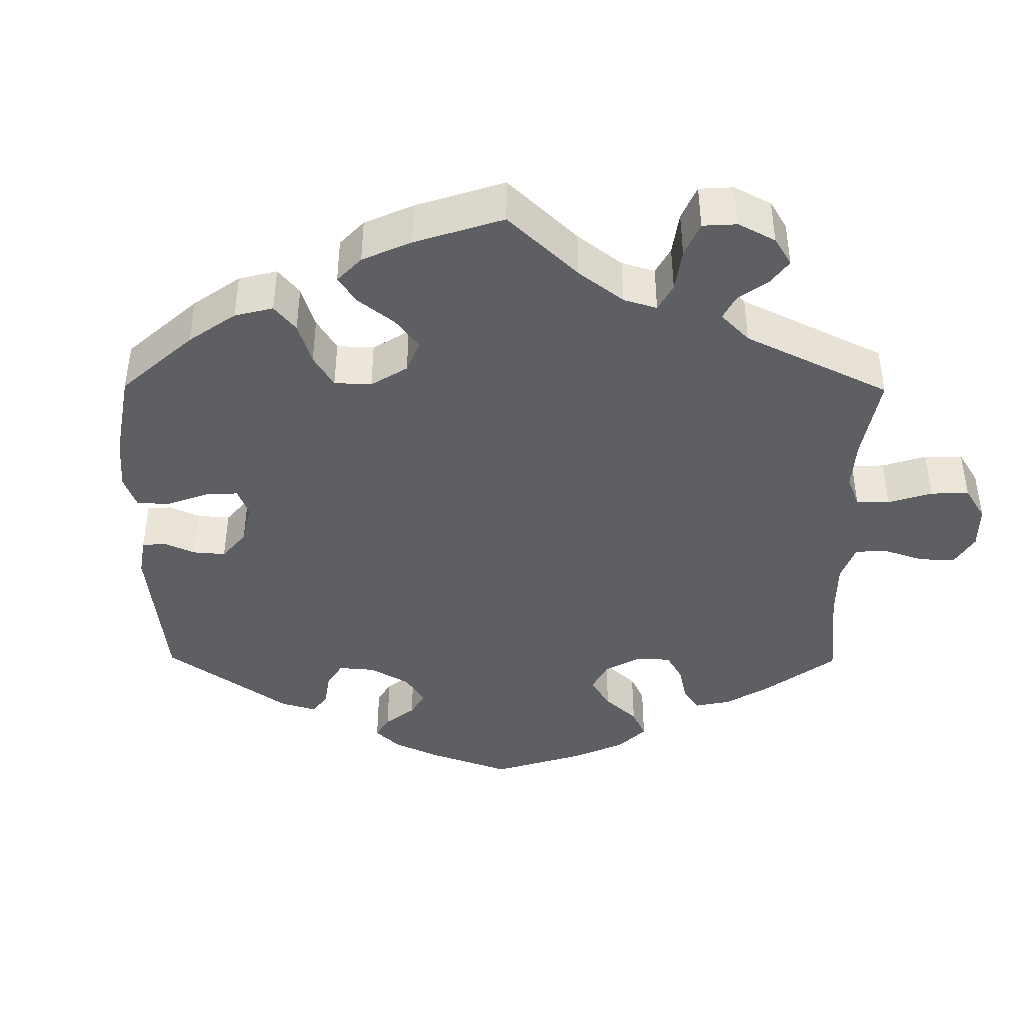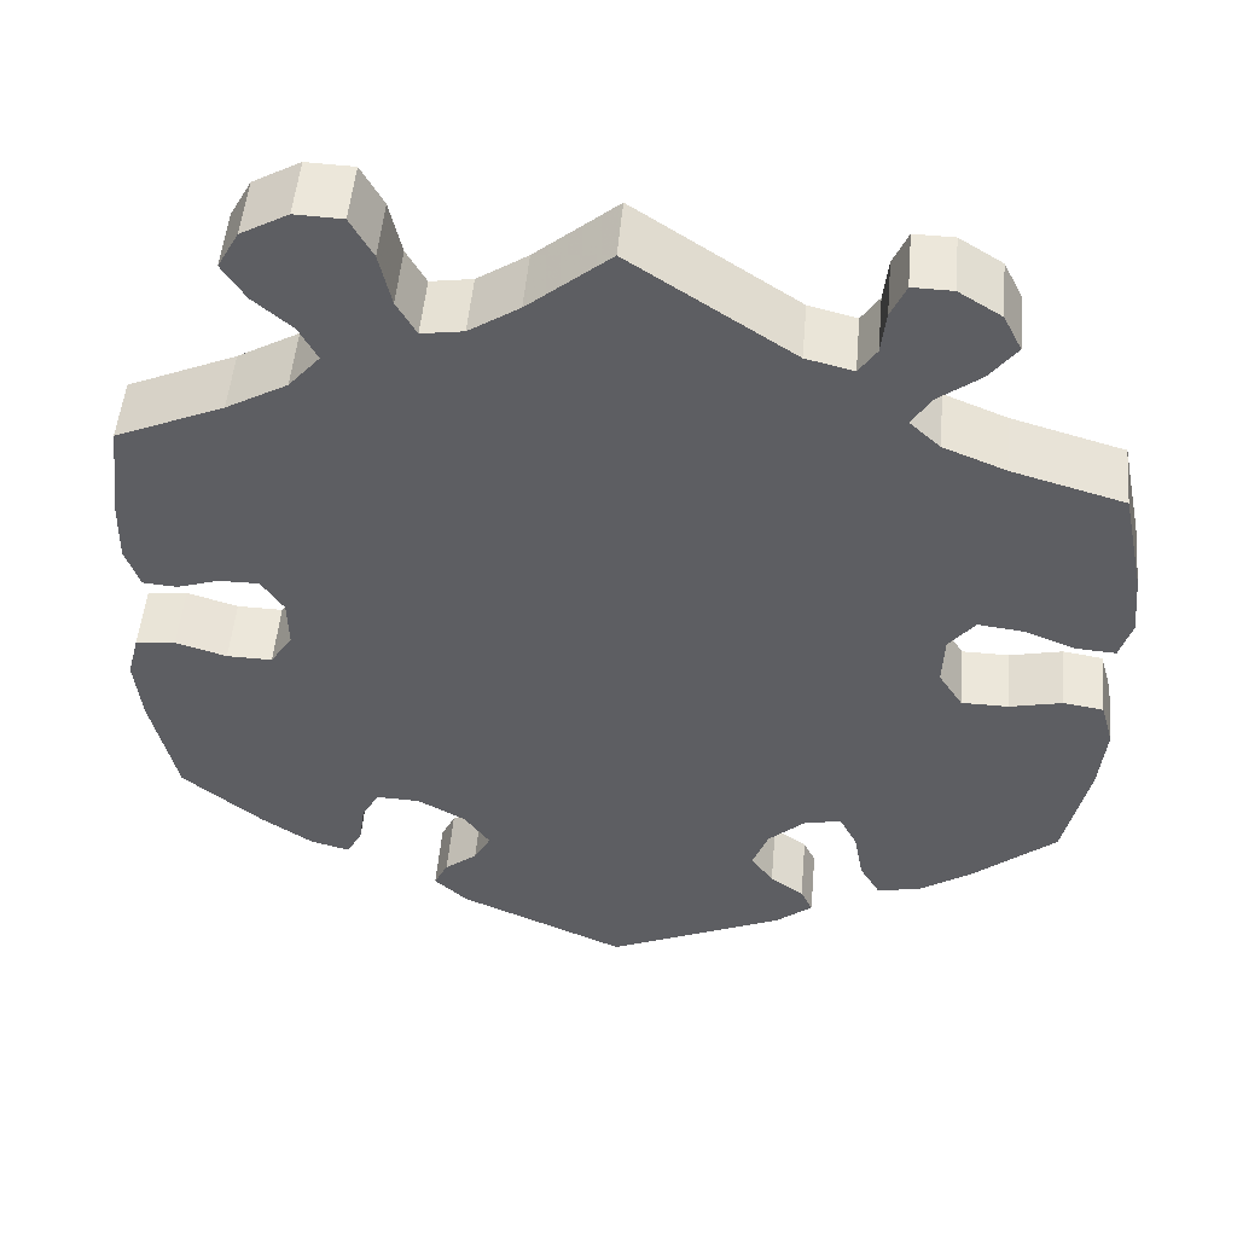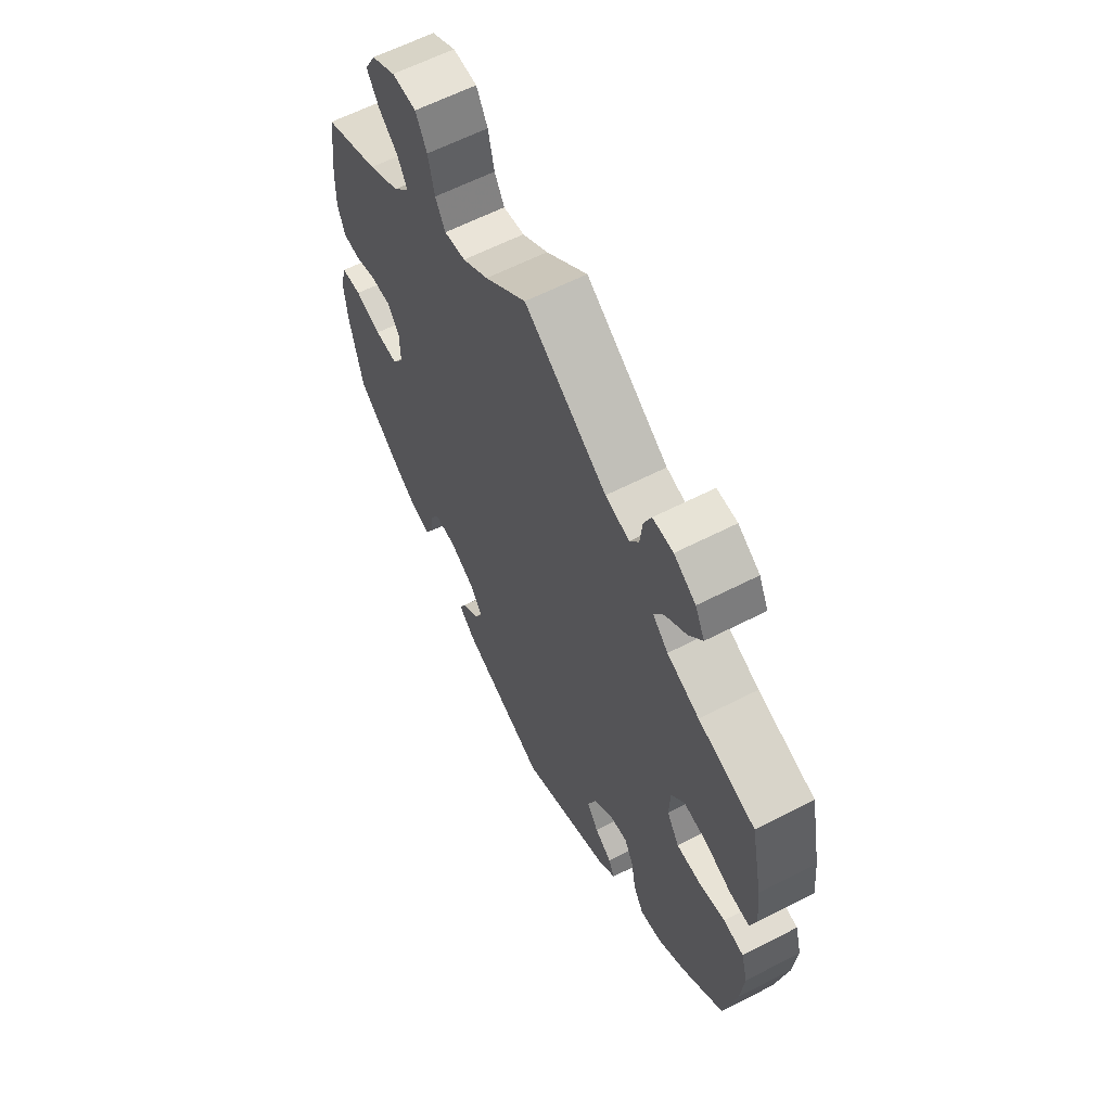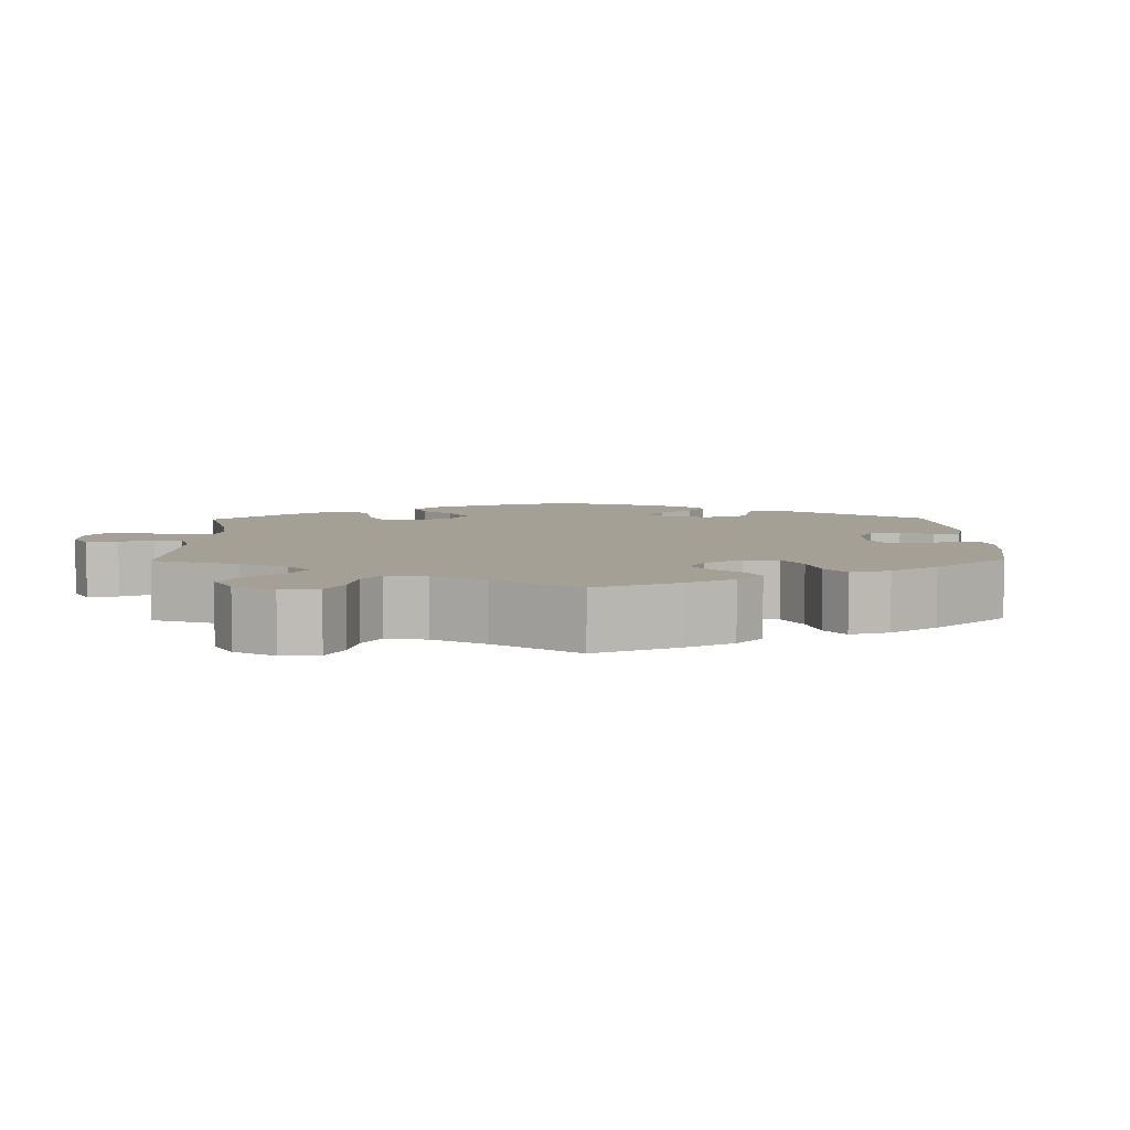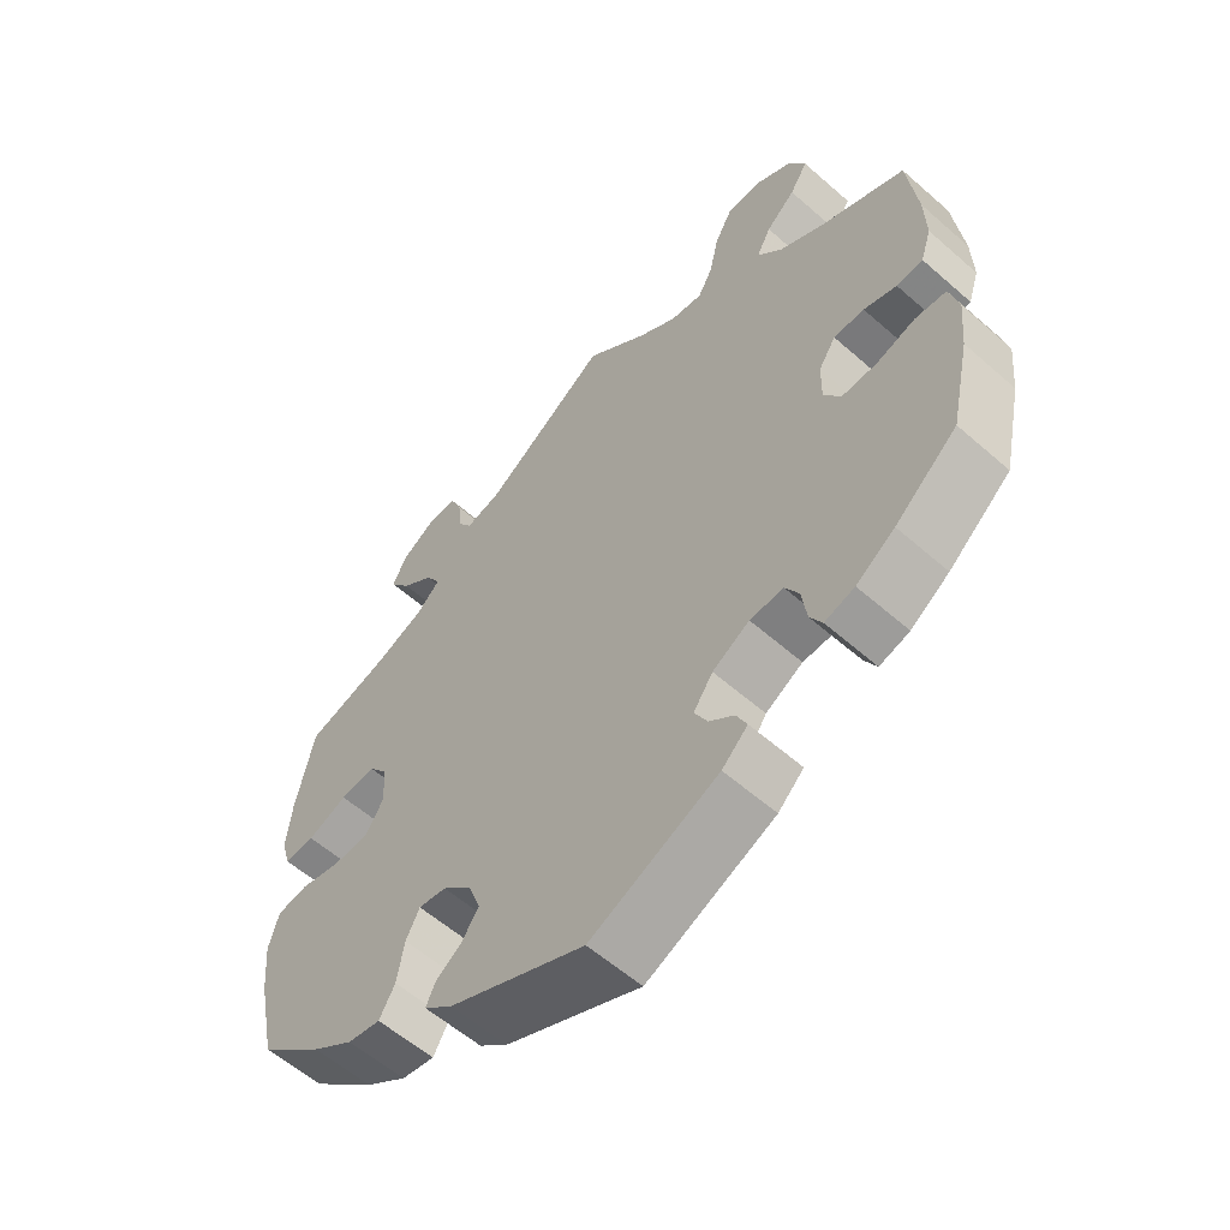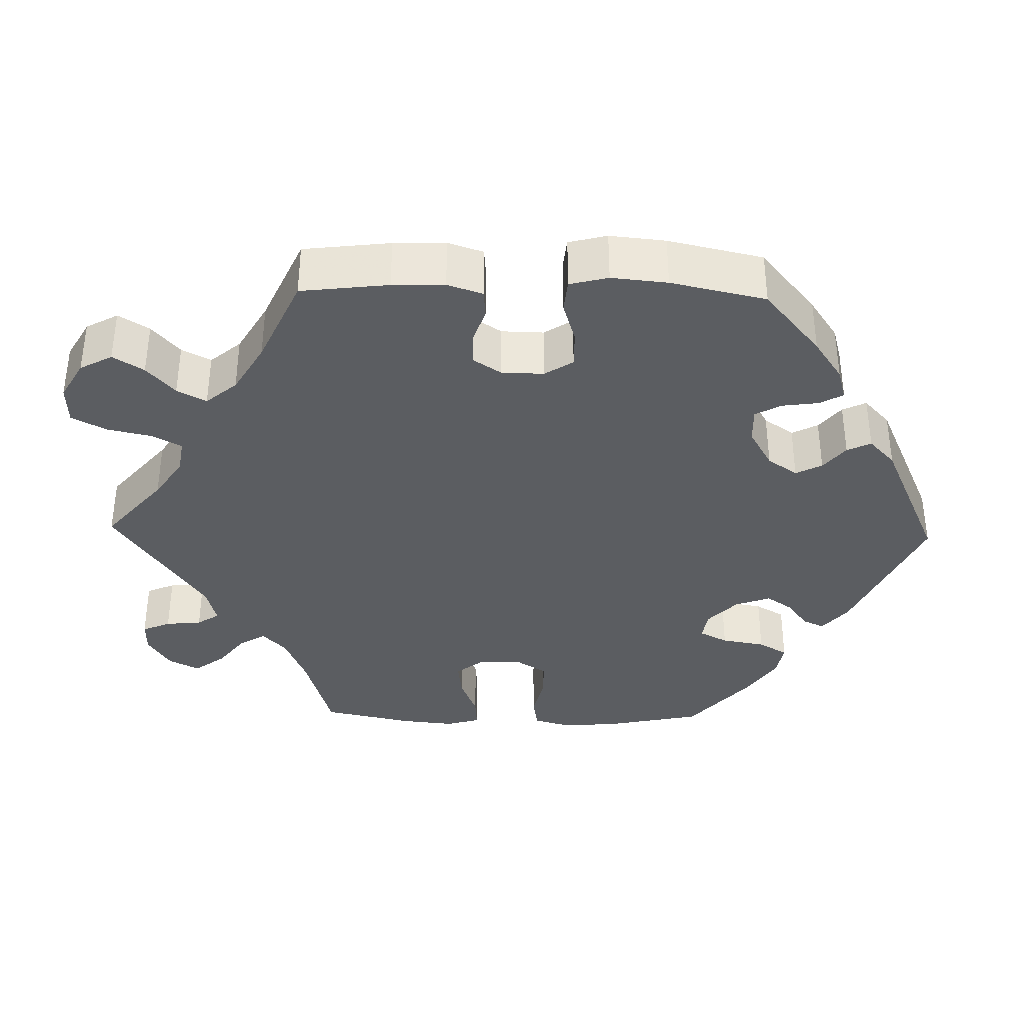
<metadata>
{"format":"obj","ext":"obj","renderer":"f3d","projection":"perspective","resolution":1024,"background":"white","views":[{"elev":-41.9,"azim":-60.5,"up":"+Y"},{"elev":51.0,"azim":-174.9,"up":"+Z"},{"elev":61.8,"azim":-117.5,"up":"+Z"},{"elev":5.9,"azim":58.8,"up":"+Y"},{"elev":-57.9,"azim":47.7,"up":"+Z"},{"elev":-36.2,"azim":88.5,"up":"+Y"}]}
</metadata>
<code>
v -0.526 0.07 -0.166
v -0.533 0.07 -0.091
v -0.519 0.07 -0.041
v -0.476 0.07 -0.034
v -0.419 0.07 -0.047
v -0.369 0.07 -0.046
v -0.343 0.07 -0.005
v -0.345 0.07 0.051
v -0.373 0.07 0.087
v -0.422 0.07 0.081
v -0.478 0.07 0.059
v -0.52 0.07 0.056
v -0.533 0.07 0.1
v -0.526 0.07 0.17
v -0.501 0.07 0.289
v -0.381 0.07 0.324
v -0.313 0.07 0.352
v -0.28 0.07 0.383
v -0.301 0.07 0.417
v -0.346 0.07 0.452
v -0.375 0.07 0.491
v -0.355 0.07 0.531
v -0.309 0.07 0.56
v -0.266 0.07 0.561
v -0.25 0.07 0.524
v -0.245 0.07 0.477
v -0.226 0.07 0.448
v -0.175 0.07 0.461
v -0.001 0.07 0.578
v 0.087 0.07 0.504
v 0.141 0.07 0.468
v 0.186 0.07 0.461
v 0.207 0.07 0.499
v 0.22 0.07 0.558
v 0.244 0.07 0.602
v 0.295 0.07 0.604
v 0.346 0.07 0.575
v 0.369 0.07 0.533
v 0.344 0.07 0.493
v 0.303 0.07 0.457
v 0.283 0.07 0.419
v 0.317 0.07 0.379
v 0.383 0.07 0.341
v 0.5 0.07 0.289
v 0.514 0.07 0.175
v 0.516 0.07 0.107
v 0.501 0.07 0.061
v 0.464 0.07 0.058
v 0.418 0.07 0.073
v 0.375 0.07 0.073
v 0.351 0.07 0.036
v 0.35 0.07 -0.019
v 0.374 0.07 -0.056
v 0.423 0.07 -0.055
v 0.478 0.07 -0.038
v 0.521 0.07 -0.042
v 0.534 0.07 -0.092
v 0.527 0.07 -0.165
v 0.5 0.07 -0.289
v 0.413 0.07 -0.362
v 0.359 0.07 -0.399
v 0.317 0.07 -0.411
v 0.3 0.07 -0.381
v 0.293 0.07 -0.332
v 0.274 0.07 -0.299
v 0.227 0.07 -0.301
v 0.175 0.07 -0.331
v 0.148 0.07 -0.37
v 0.166 0.07 -0.404
v 0.201 0.07 -0.432
v 0.216 0.07 -0.463
v 0.18 0.07 -0.497
v 0 0.07 -0.578
v -0.191 0.07 -0.493
v -0.231 0.07 -0.46
v -0.218 0.07 -0.432
v -0.182 0.07 -0.406
v -0.158 0.07 -0.371
v -0.175 0.07 -0.325
v -0.216 0.07 -0.287
v -0.255 0.07 -0.281
v -0.274 0.07 -0.318
v -0.284 0.07 -0.375
v -0.306 0.07 -0.413
v -0.352 0.07 -0.405
v -0.41 0.07 -0.366
v -0.5 0.07 -0.289
v -0.526 0 -0.166
v -0.533 0 -0.091
v -0.519 0 -0.041
v -0.476 0 -0.034
v -0.419 0 -0.047
v -0.369 0 -0.046
v -0.343 0 -0.005
v -0.345 0 0.051
v -0.373 0 0.087
v -0.422 0 0.081
v -0.478 0 0.059
v -0.52 0 0.056
v -0.533 0 0.1
v -0.526 0 0.17
v -0.501 0 0.289
v -0.381 0 0.324
v -0.313 0 0.352
v -0.28 0 0.383
v -0.301 0 0.417
v -0.346 0 0.452
v -0.375 0 0.491
v -0.355 0 0.531
v -0.309 0 0.56
v -0.266 0 0.561
v -0.25 0 0.524
v -0.245 0 0.477
v -0.226 0 0.448
v -0.175 0 0.461
v -0.001 0 0.578
v 0.087 0 0.504
v 0.141 0 0.468
v 0.186 0 0.461
v 0.207 0 0.499
v 0.22 0 0.558
v 0.244 0 0.602
v 0.295 0 0.604
v 0.346 0 0.575
v 0.369 0 0.533
v 0.344 0 0.493
v 0.303 0 0.457
v 0.283 0 0.419
v 0.317 0 0.379
v 0.383 0 0.341
v 0.5 0 0.289
v 0.514 0 0.175
v 0.516 0 0.107
v 0.501 0 0.061
v 0.464 0 0.058
v 0.418 0 0.073
v 0.375 0 0.073
v 0.351 0 0.036
v 0.35 0 -0.019
v 0.374 0 -0.056
v 0.423 0 -0.055
v 0.478 0 -0.038
v 0.521 0 -0.042
v 0.534 0 -0.092
v 0.527 0 -0.165
v 0.5 0 -0.289
v 0.413 0 -0.362
v 0.359 0 -0.399
v 0.317 0 -0.411
v 0.3 0 -0.381
v 0.293 0 -0.332
v 0.274 0 -0.299
v 0.227 0 -0.301
v 0.175 0 -0.331
v 0.148 0 -0.37
v 0.166 0 -0.404
v 0.201 0 -0.432
v 0.216 0 -0.463
v 0.18 0 -0.497
v 0 0 -0.578
v -0.191 0 -0.493
v -0.231 0 -0.46
v -0.218 0 -0.432
v -0.182 0 -0.406
v -0.158 0 -0.371
v -0.175 0 -0.325
v -0.216 0 -0.287
v -0.255 0 -0.281
v -0.274 0 -0.318
v -0.284 0 -0.375
v -0.306 0 -0.413
v -0.352 0 -0.405
v -0.41 0 -0.366
v -0.5 0 -0.289
f 82 83 84 85
f 81 82 85 86
f 74 75 76 77
f 74 77 78
f 73 74 78
f 72 73 78 79
f 69 70 71 72
f 68 69 72 79
f 61 62 63 64
f 61 64 65
f 60 61 65
f 59 60 65
f 58 59 65 66
f 54 55 56 57
f 53 54 57 58
f 46 47 48 49
f 46 49 50
f 43 44 45 46
f 42 43 46 50
f 41 42 50 51
f 37 38 39 40
f 37 40 41
f 36 37 41
f 33 34 35 36
f 32 33 36 41
f 31 32 41 51
f 28 29 30
f 27 28 30 31
f 23 24 25 26
f 23 26 27
f 22 23 27
f 19 20 21 22
f 18 19 22 27
f 13 14 15 16
f 13 16 17
f 10 11 12 13
f 9 10 13 17
f 8 9 17 18
f 2 3 4 5
f 2 5 6
f 1 2 6
f 81 86 87 1
f 67 68 79 80
f 66 67 80 81
f 53 58 66 81
f 52 53 81 1
f 7 8 18 27
f 7 27 31 51
f 51 52 1 6
f 6 7 51
f 172 171 170 169
f 173 172 169 168
f 164 163 162 161
f 165 164 161
f 165 161 160
f 166 165 160 159
f 159 158 157 156
f 166 159 156 155
f 151 150 149 148
f 152 151 148
f 152 148 147
f 152 147 146
f 153 152 146 145
f 144 143 142 141
f 145 144 141 140
f 136 135 134 133
f 137 136 133
f 133 132 131 130
f 137 133 130 129
f 138 137 129 128
f 127 126 125 124
f 128 127 124
f 128 124 123
f 123 122 121 120
f 128 123 120 119
f 138 128 119 118
f 117 116 115
f 118 117 115 114
f 113 112 111 110
f 114 113 110
f 114 110 109
f 109 108 107 106
f 114 109 106 105
f 103 102 101 100
f 104 103 100
f 100 99 98 97
f 104 100 97 96
f 105 104 96 95
f 92 91 90 89
f 93 92 89
f 93 89 88
f 88 174 173 168
f 167 166 155 154
f 168 167 154 153
f 168 153 145 140
f 88 168 140 139
f 114 105 95 94
f 138 118 114 94
f 93 88 139 138
f 138 94 93
f 1 88 89 2
f 2 89 90 3
f 3 90 91 4
f 4 91 92 5
f 5 92 93 6
f 6 93 94 7
f 7 94 95 8
f 8 95 96 9
f 9 96 97 10
f 10 97 98 11
f 11 98 99 12
f 12 99 100 13
f 13 100 101 14
f 14 101 102 15
f 15 102 103 16
f 16 103 104 17
f 17 104 105 18
f 18 105 106 19
f 19 106 107 20
f 20 107 108 21
f 21 108 109 22
f 22 109 110 23
f 23 110 111 24
f 24 111 112 25
f 25 112 113 26
f 26 113 114 27
f 27 114 115 28
f 28 115 116 29
f 29 116 117 30
f 30 117 118 31
f 31 118 119 32
f 32 119 120 33
f 33 120 121 34
f 34 121 122 35
f 35 122 123 36
f 36 123 124 37
f 37 124 125 38
f 38 125 126 39
f 39 126 127 40
f 40 127 128 41
f 41 128 129 42
f 42 129 130 43
f 43 130 131 44
f 44 131 132 45
f 45 132 133 46
f 46 133 134 47
f 47 134 135 48
f 48 135 136 49
f 49 136 137 50
f 50 137 138 51
f 51 138 139 52
f 52 139 140 53
f 53 140 141 54
f 54 141 142 55
f 55 142 143 56
f 56 143 144 57
f 57 144 145 58
f 58 145 146 59
f 59 146 147 60
f 60 147 148 61
f 61 148 149 62
f 62 149 150 63
f 63 150 151 64
f 64 151 152 65
f 65 152 153 66
f 66 153 154 67
f 67 154 155 68
f 68 155 156 69
f 69 156 157 70
f 70 157 158 71
f 71 158 159 72
f 72 159 160 73
f 73 160 161 74
f 74 161 162 75
f 75 162 163 76
f 76 163 164 77
f 77 164 165 78
f 78 165 166 79
f 79 166 167 80
f 80 167 168 81
f 81 168 169 82
f 82 169 170 83
f 83 170 171 84
f 84 171 172 85
f 85 172 173 86
f 86 173 174 87
f 87 174 88 1

</code>
